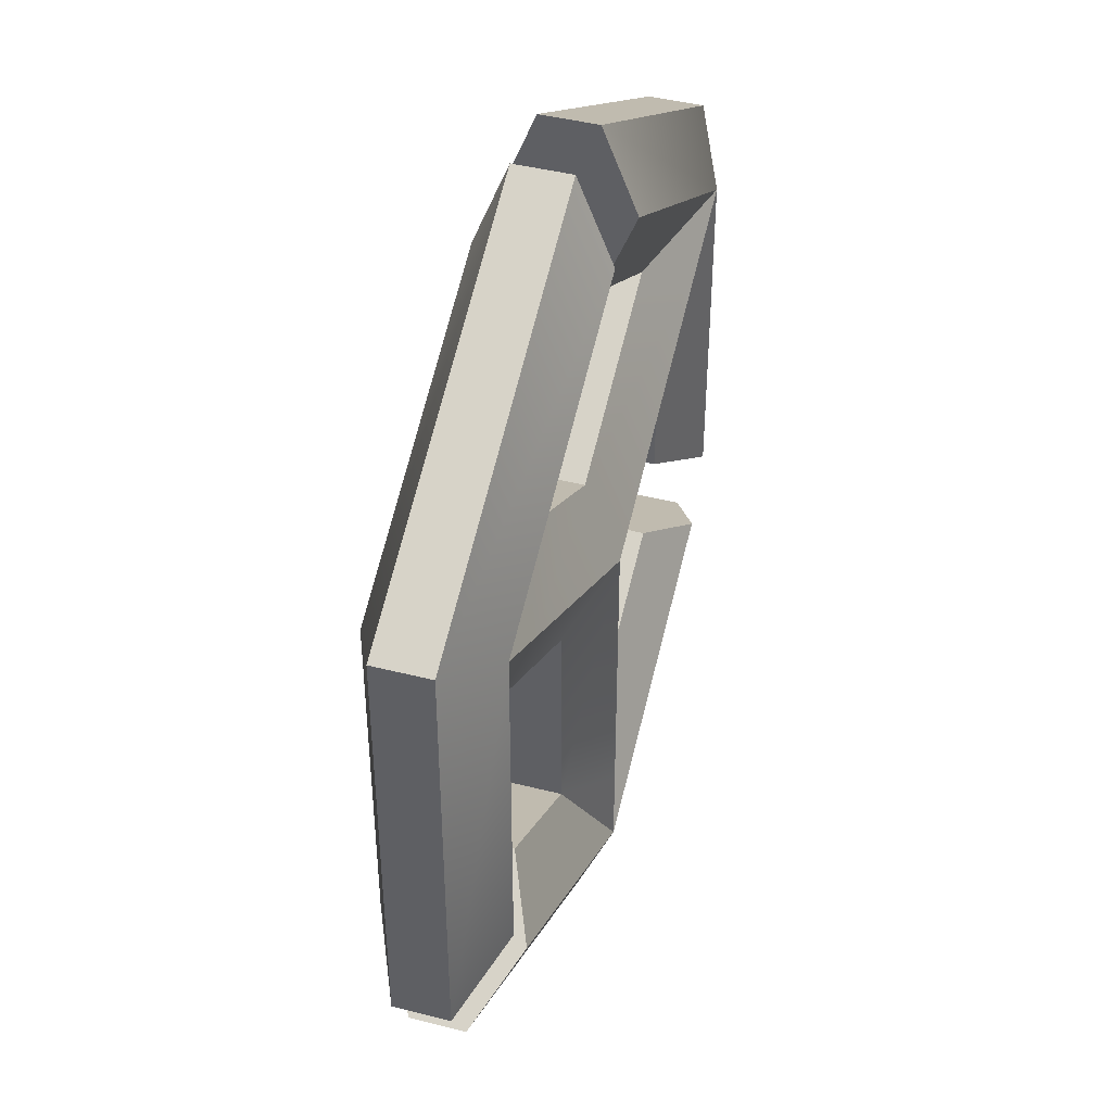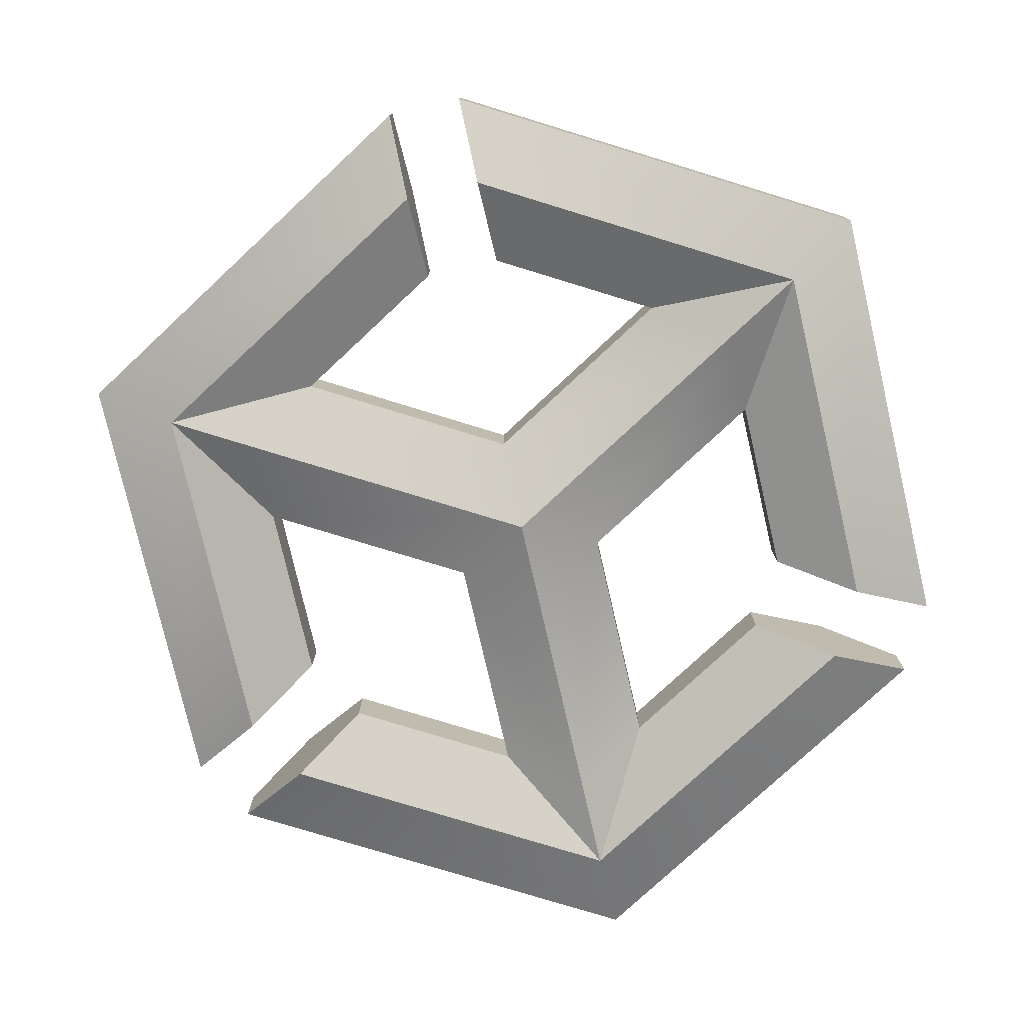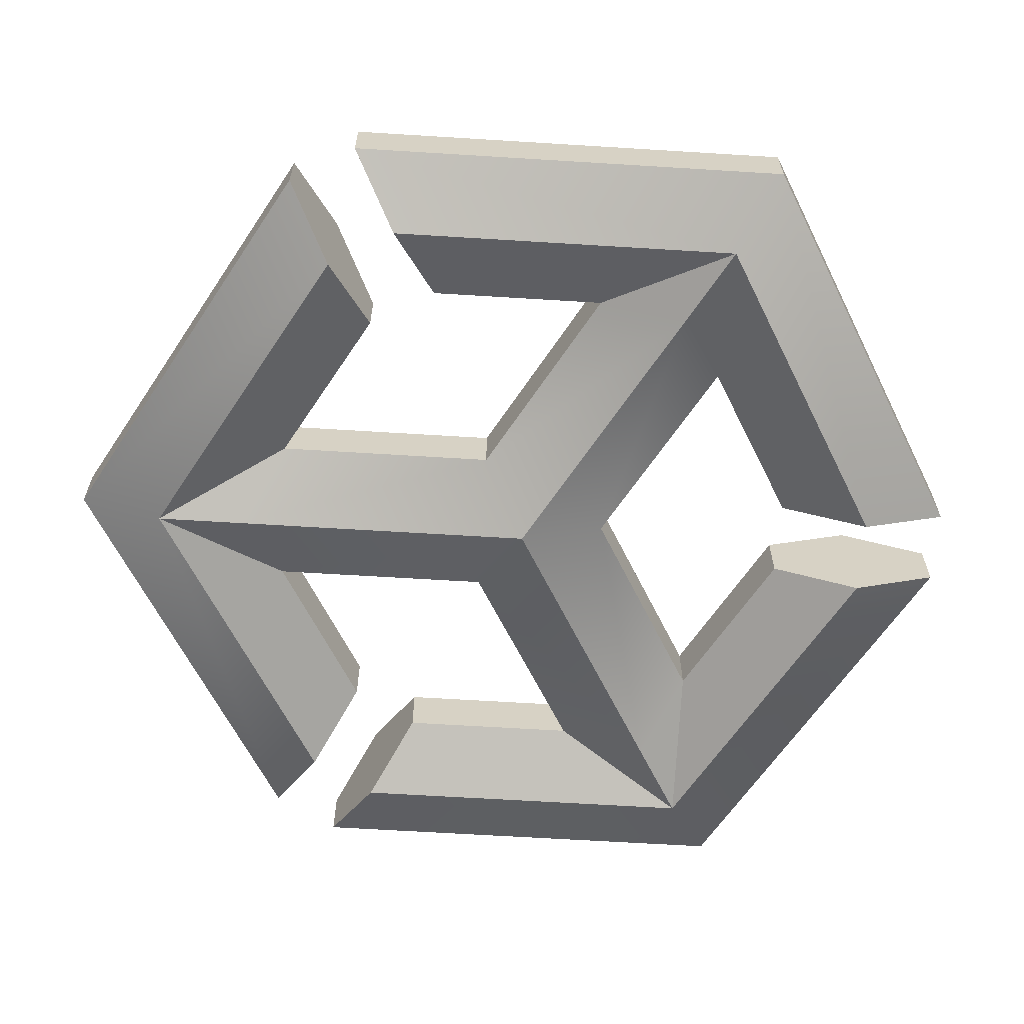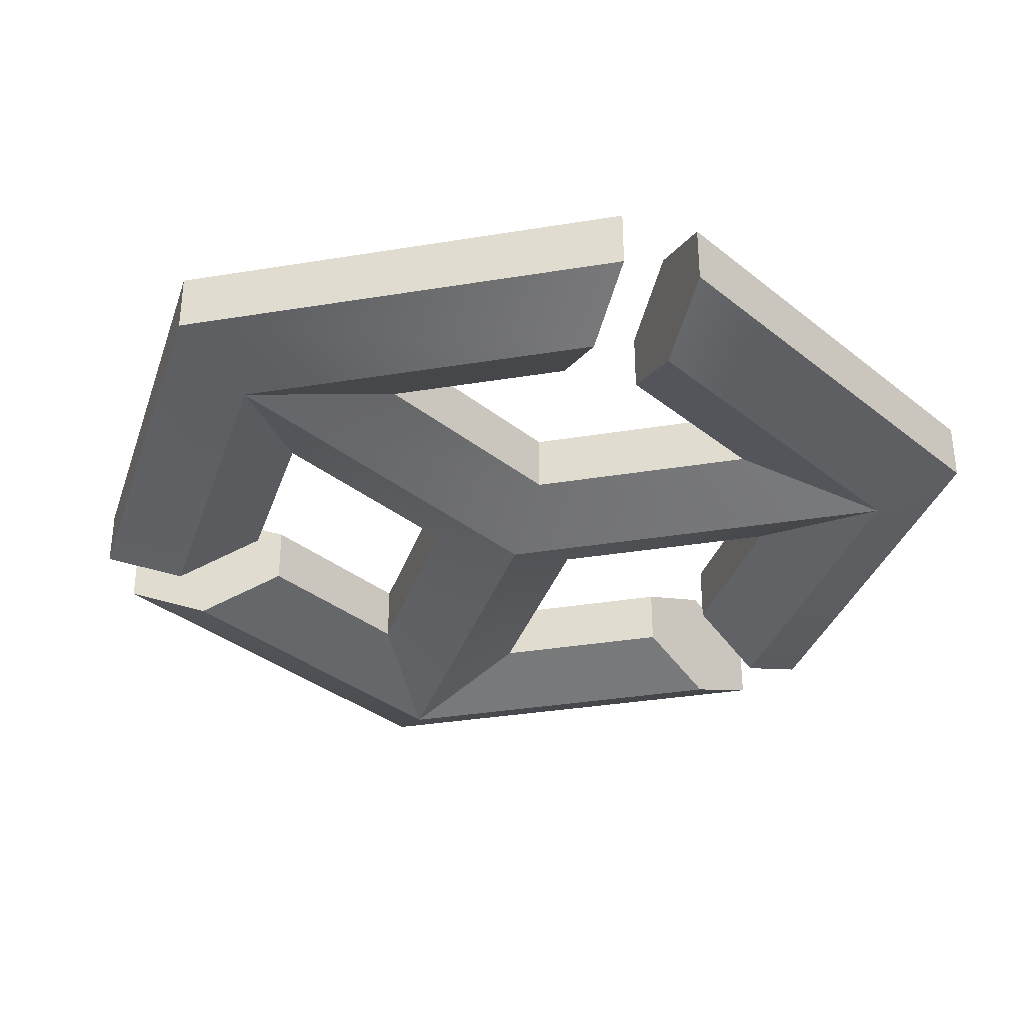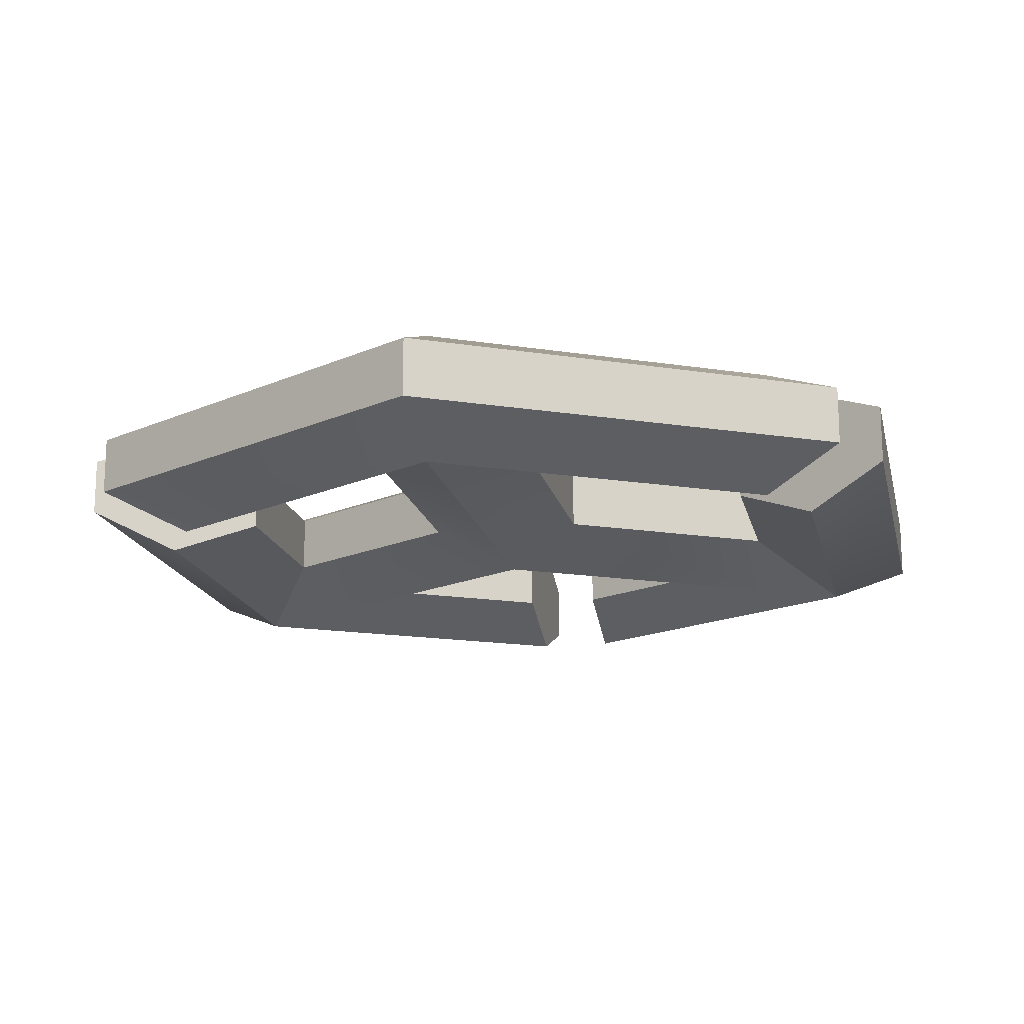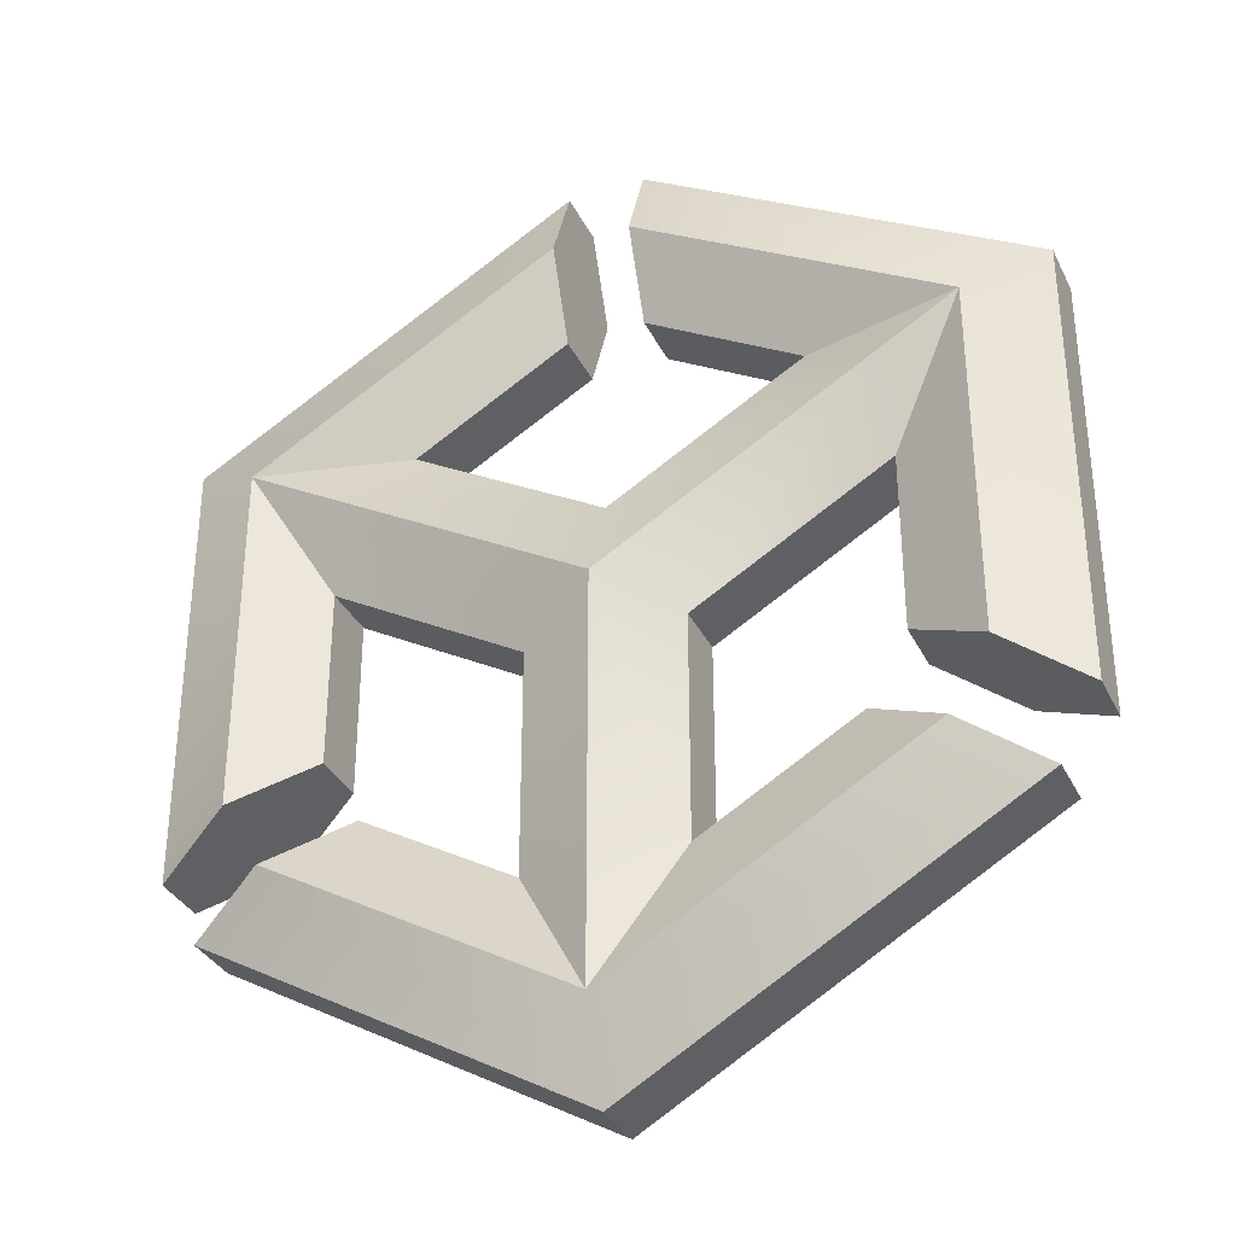
<metadata>
{"format":"obj","ext":"obj","renderer":"f3d","projection":"perspective","resolution":1024,"background":"white","views":[{"elev":43.3,"azim":-73.2,"up":"+Y"},{"elev":-77.8,"azim":73.0,"up":"+Z"},{"elev":-63.2,"azim":86.4,"up":"+Z"},{"elev":-34.0,"azim":162.6,"up":"+Z"},{"elev":-16.8,"azim":12.2,"up":"+Z"},{"elev":-33.9,"azim":-156.8,"up":"+Y"}]}
</metadata>
<code>
o Logo_Circle
v -5.1 2.944 -0.3454
v -1e-06 -5.889 -0.3454
v 5.1 2.944 -0.3454
v -1e-06 1.069 -0.3454
v -0.9261 -0.5347 -0.3454
v 0.9261 -0.5347 -0.3454
v -0.4636 5.621 -0.3454
v 0.4636 5.621 -0.3454
v 5.1 -2.409 -0.3454
v 4.636 -3.212 -0.3454
v -4.636 -3.212 -0.3454
v -5.1 -2.409 -0.3454
v 0.4635 4.55 -0.7749
v -1e-06 -3.747 -0.7749
v -2.782 -2.141 -0.3454
v 2.782 -2.141 -0.3454
v -0.4635 4.55 -0.7749
v 0.9267 -3.212 -0.3454
v 3.245 0.8036 -0.3454
v 3.245 -1.339 -0.3454
v 3.245 1.874 -0.7749
v -4.173 -1.874 -0.7749
v -0.9267 -3.212 -0.3454
v -3.245 0.8036 -0.3454
v -3.709 -2.677 -0.7749
v -3.245 -1.339 -0.3454
v -3.245 1.874 -0.7749
v -0.4634 3.48 -0.3454
v -2.319 2.409 -0.3454
v 3.709 -2.677 -0.7749
v 2.319 2.409 -0.3454
v 0.4634 3.48 -0.3454
v 4.173 -1.874 -0.7749
v -4.172 2.409 -0.7749
v 4.172 2.409 -0.7749
v -1e-06 -4.818 -0.7749
v -1e-06 4e-06 -0.7749
v -5.1 2.944 0.3454
v -0.4636 5.621 0.3454
v 0.4636 5.621 0.3454
v 5.1 2.944 0.3454
v 5.1 -2.409 0.3454
v 4.636 -3.212 0.3454
v -1e-06 -5.889 0.3454
v -4.636 -3.212 0.3454
v -5.1 -2.409 0.3454
v 0.4635 4.55 0.7749
v -1e-06 -4.818 0.7749
v -1e-06 -3.747 0.7749
v -3.709 -2.677 0.7749
v -0.9267 -3.212 0.3454
v 3.709 -2.677 0.7749
v -4.173 -1.874 0.7749
v -0.4635 4.55 0.7749
v 0.9267 -3.212 0.3454
v 2.782 -2.141 0.3454
v 0.9261 -0.5347 0.3454
v 3.245 0.8036 0.3454
v 4.173 -1.874 0.7749
v 3.245 -1.339 0.3454
v 4.172 2.409 0.7749
v 3.245 1.874 0.7749
v -4.172 2.409 0.7749
v -2.782 -2.141 0.3454
v -0.9261 -0.5347 0.3454
v -3.245 0.8036 0.3454
v -3.245 -1.339 0.3454
v -3.245 1.874 0.7749
v -2.319 2.409 0.3454
v -1e-06 1.069 0.3454
v -0.4634 3.48 0.3454
v 2.319 2.409 0.3454
v 0.4634 3.48 0.3454
v -1e-06 4e-06 0.7749
f 5 24 27 37
f 4 31 21 37
f 27 29 4 37
f 6 18 14 37
f 37 14 23 5
f 21 19 6 37
f 65 74 68 66
f 70 74 62 72
f 68 74 70 69
f 57 74 49 55
f 74 65 51 49
f 62 74 57 58
f 25 11 45 50
f 10 30 52 43
f 19 20 60 58
f 23 15 64 51
f 12 22 53 46
f 29 28 71 69
f 5 23 51 65
f 17 7 39 54
f 31 4 70 72
f 24 5 65 66
f 13 32 73 47
f 7 1 38 39
f 15 25 50 64
f 28 17 54 71
f 3 8 40 41
f 22 26 67 53
f 16 18 55 56
f 32 31 72 73
f 9 3 41 42
f 18 6 57 55
f 2 10 43 44
f 6 19 58 57
f 11 2 44 45
f 26 24 66 67
f 20 33 59 60
f 1 12 46 38
f 8 13 47 40
f 4 29 69 70
f 30 16 56 52
f 33 9 42 59
f 36 18 16 30
f 18 36 14
f 36 25 15 23
f 23 14 36
f 36 2 11 25
f 30 10 2 36
f 33 20 19 35
f 13 35 31 32
f 21 31 35
f 21 35 19
f 13 8 3 35
f 35 3 9 33
f 34 17 28 29
f 22 34 24 26
f 24 34 27
f 29 27 34
f 22 12 1 34
f 34 1 7 17
f 48 52 56 55
f 48 51 64 50
f 51 48 49
f 55 49 48
f 43 52 48 44
f 44 48 50 45
f 53 67 66 63
f 63 69 71 54
f 69 63 68
f 66 68 63
f 46 53 63 38
f 38 63 54 39
f 47 73 72 61
f 59 61 58 60
f 62 58 61
f 62 61 72
f 40 47 61 41
f 41 61 59 42

</code>
